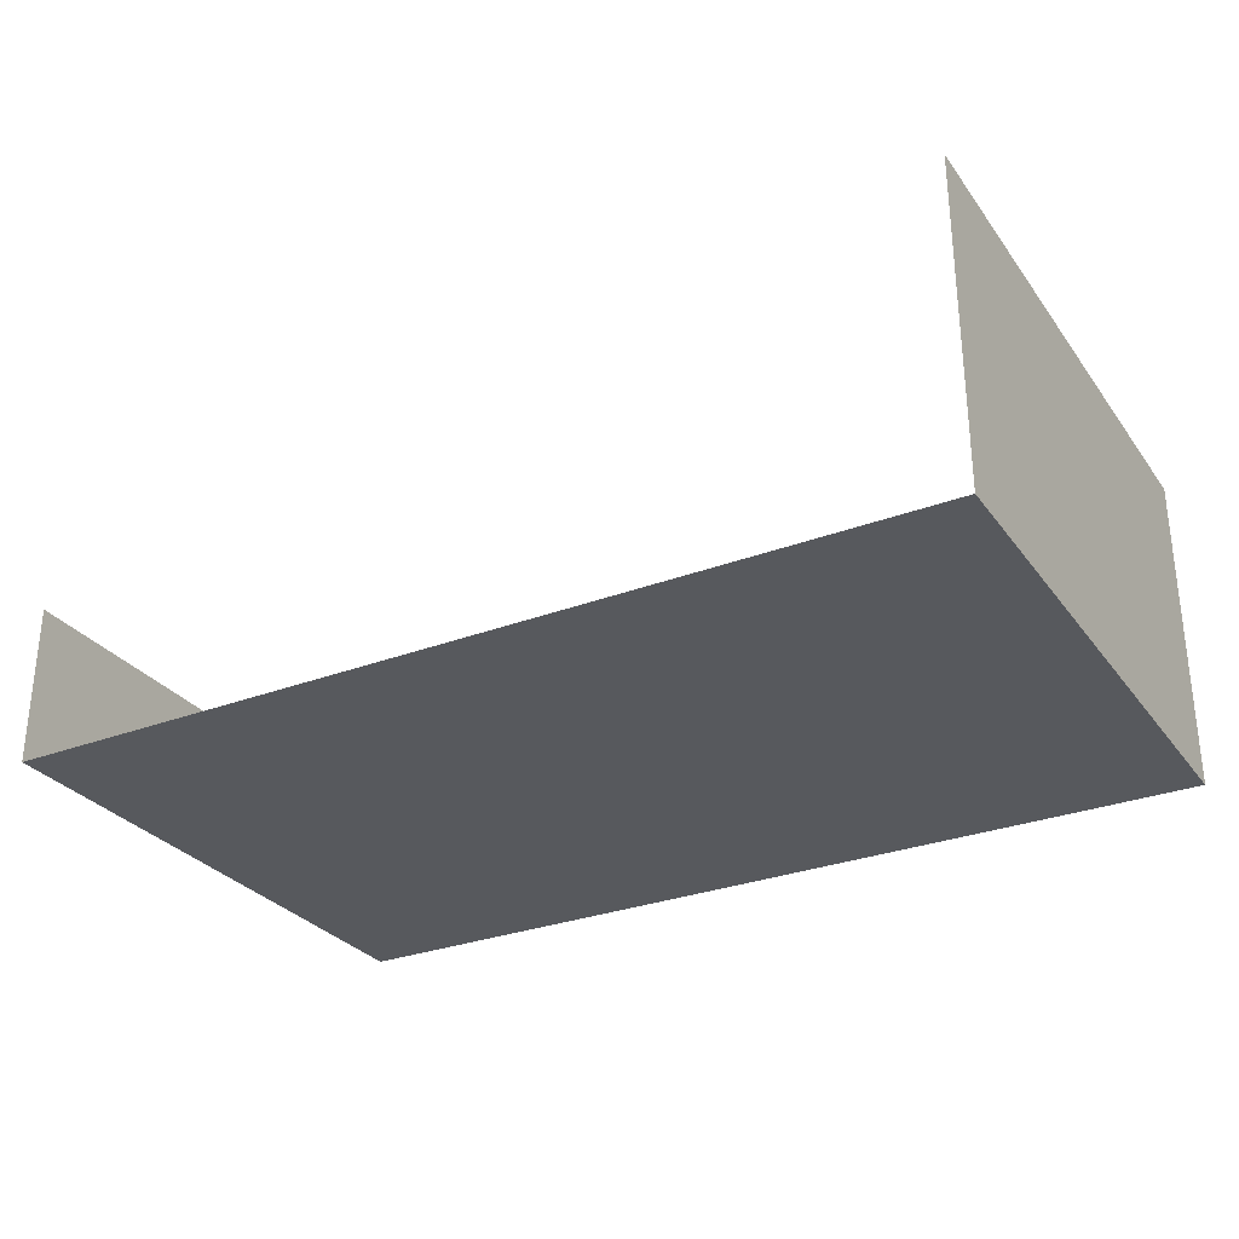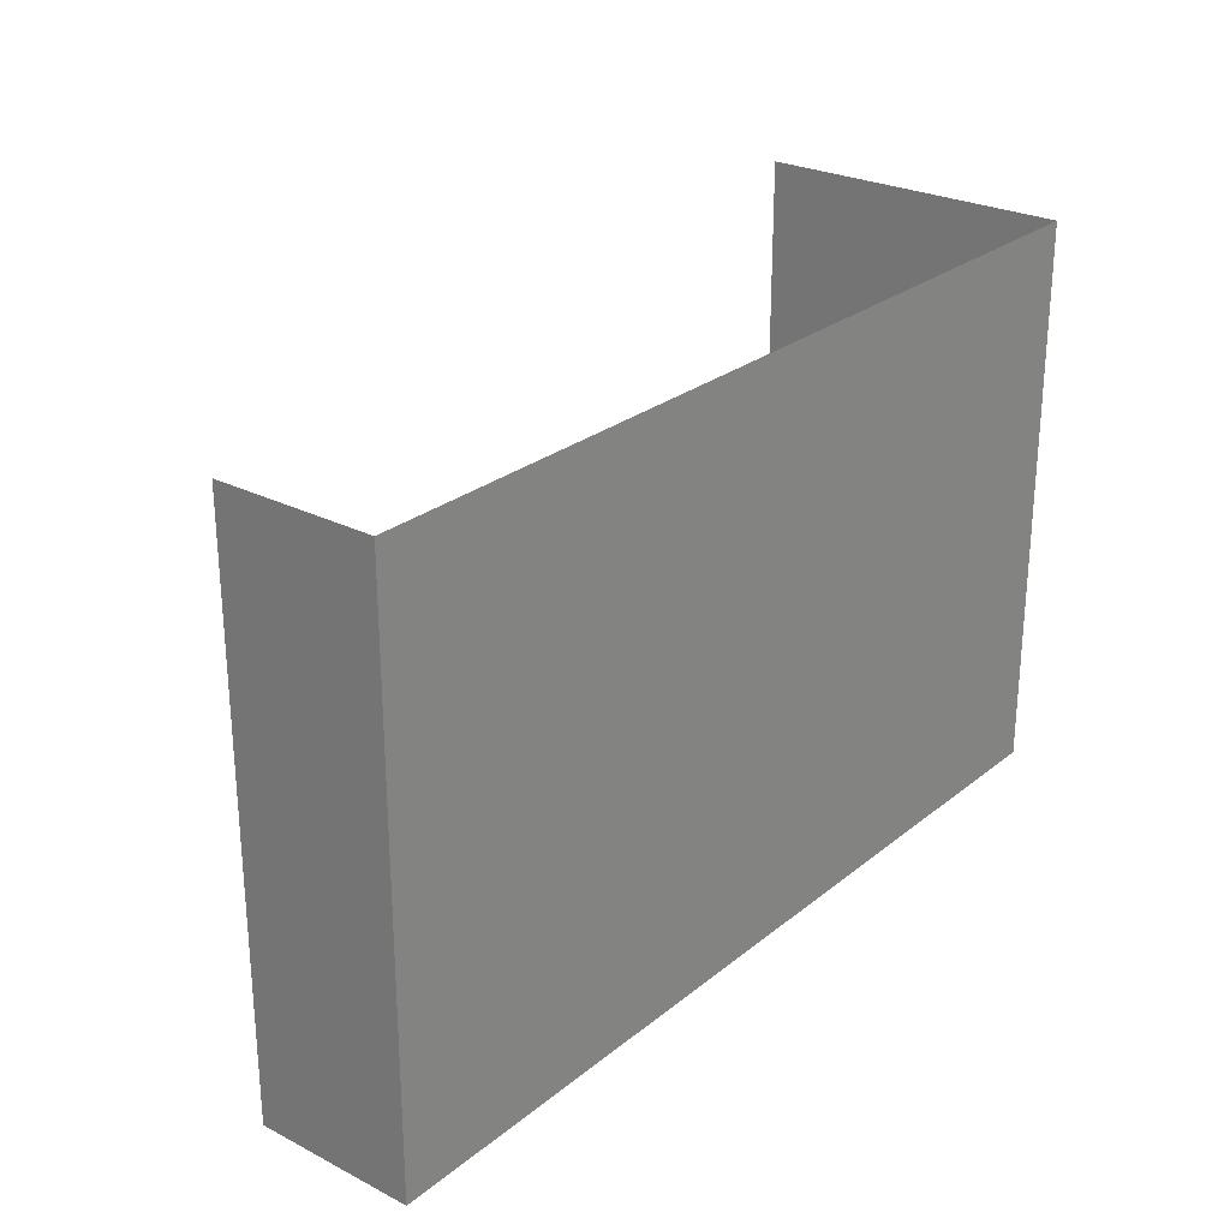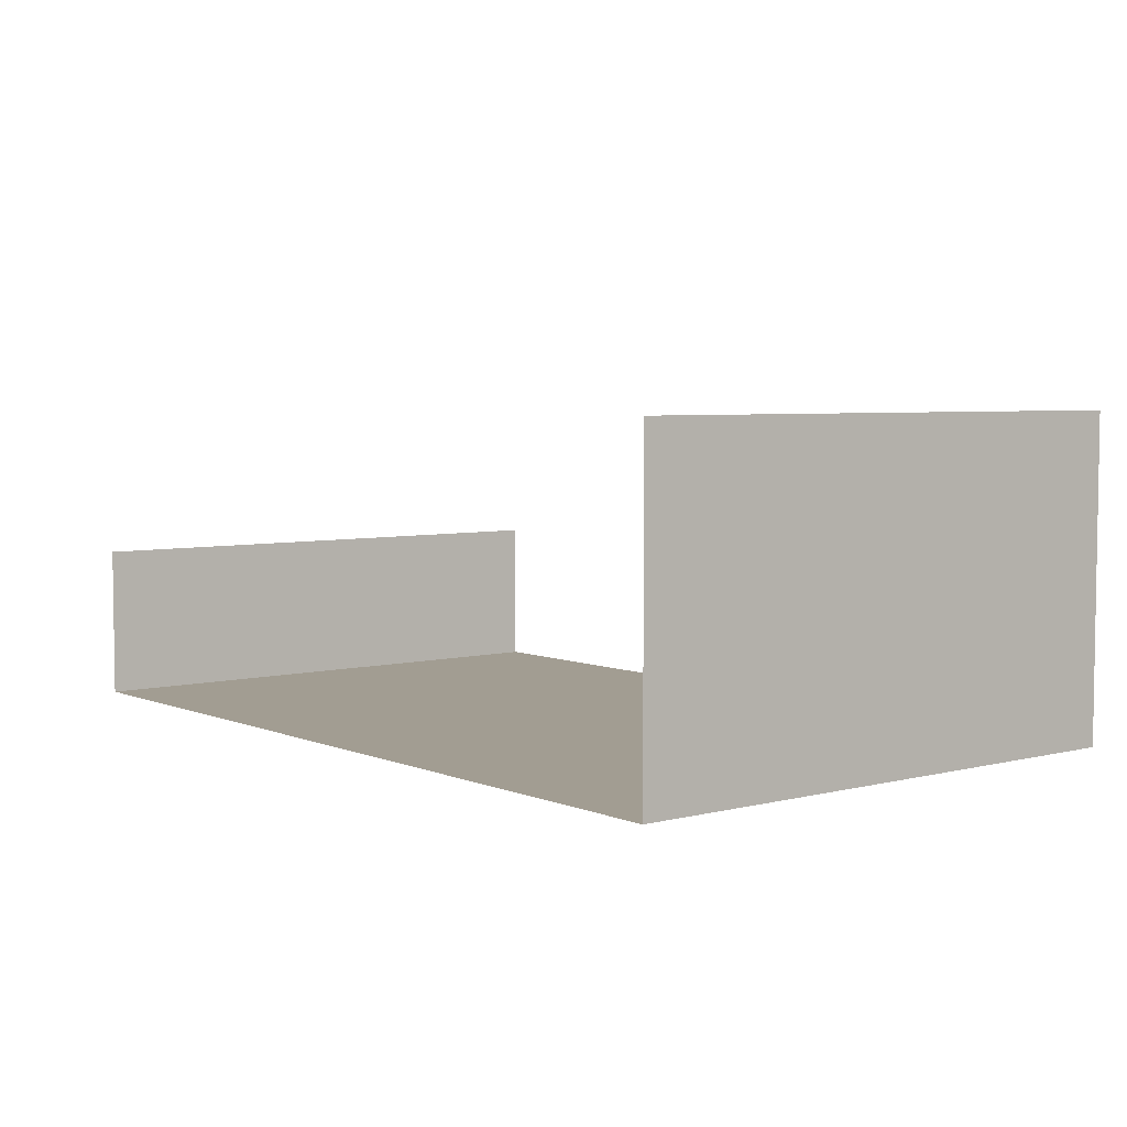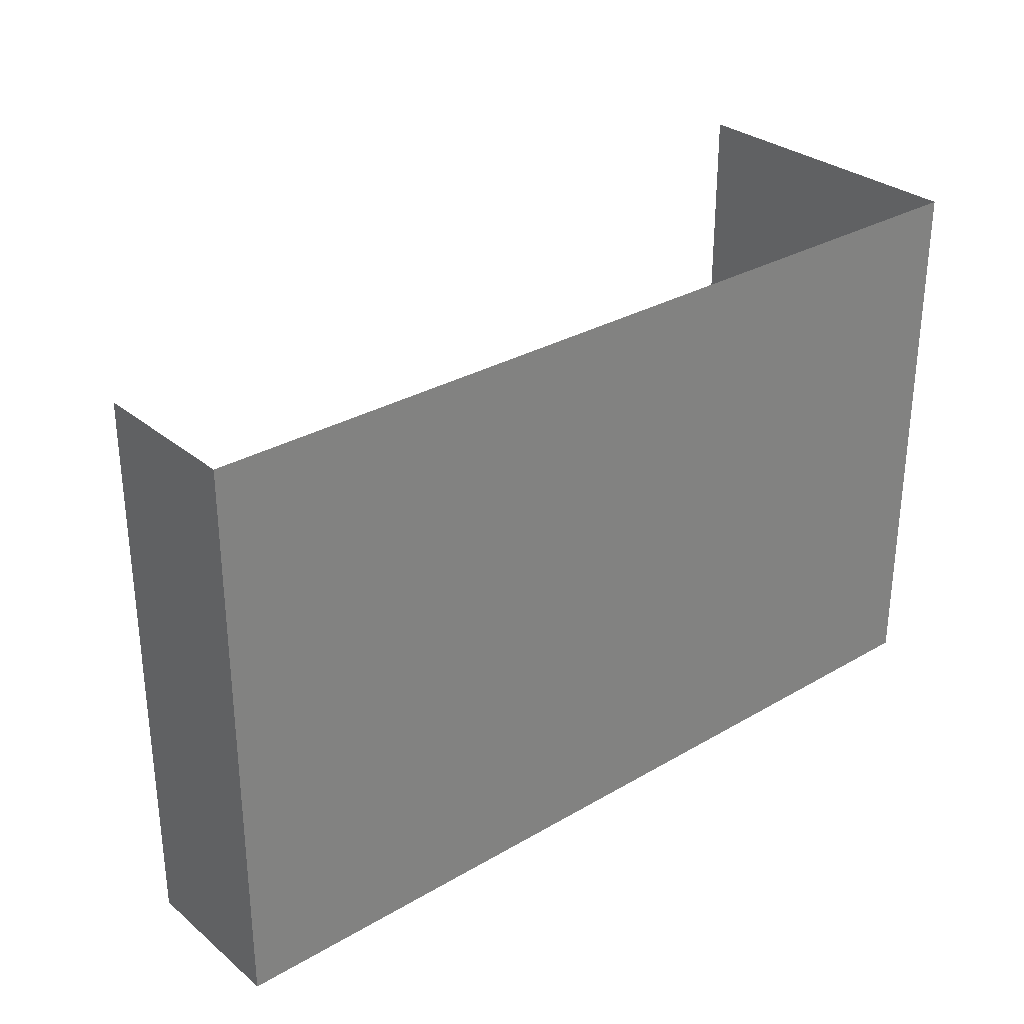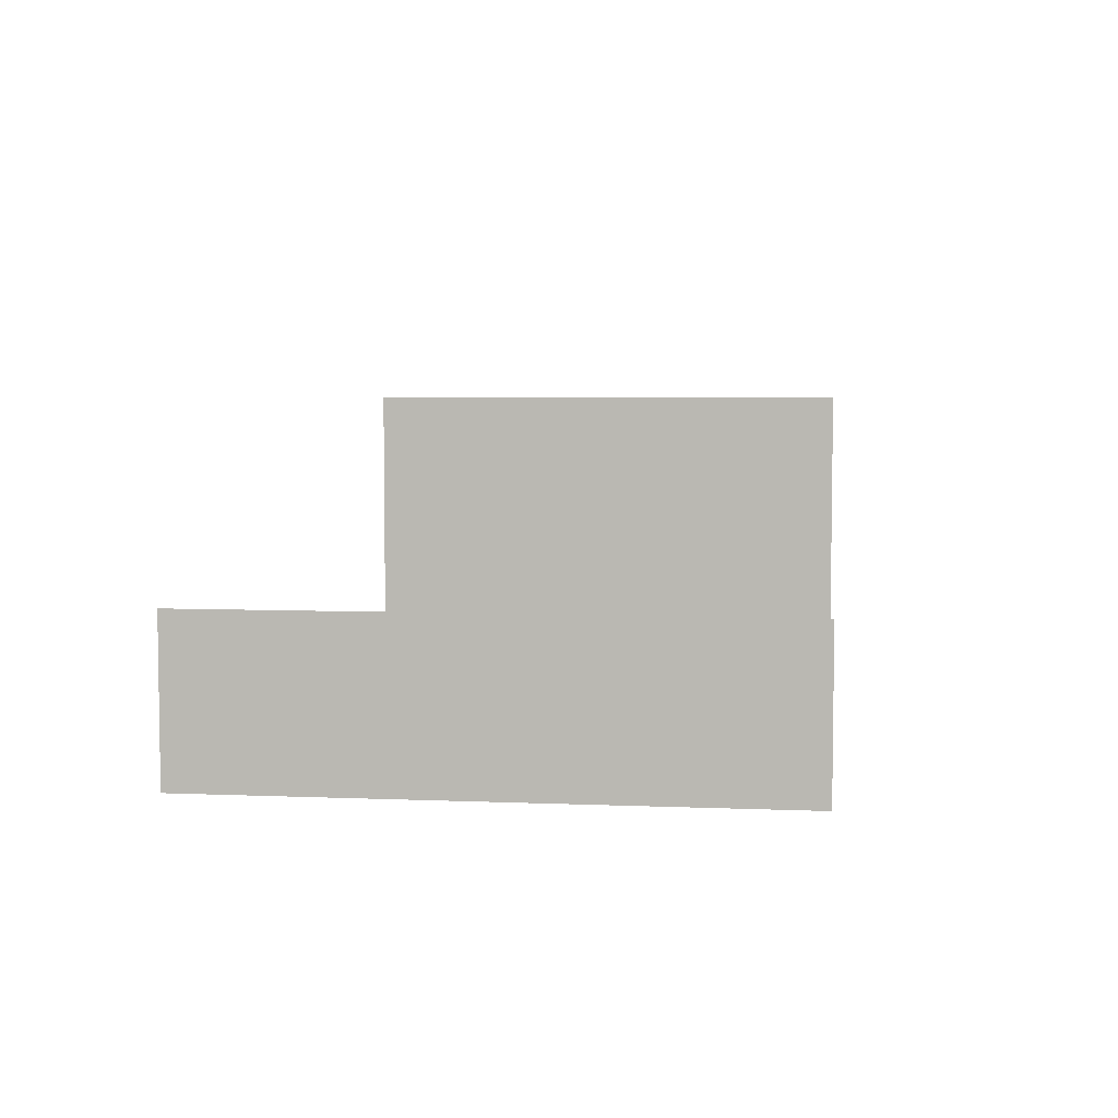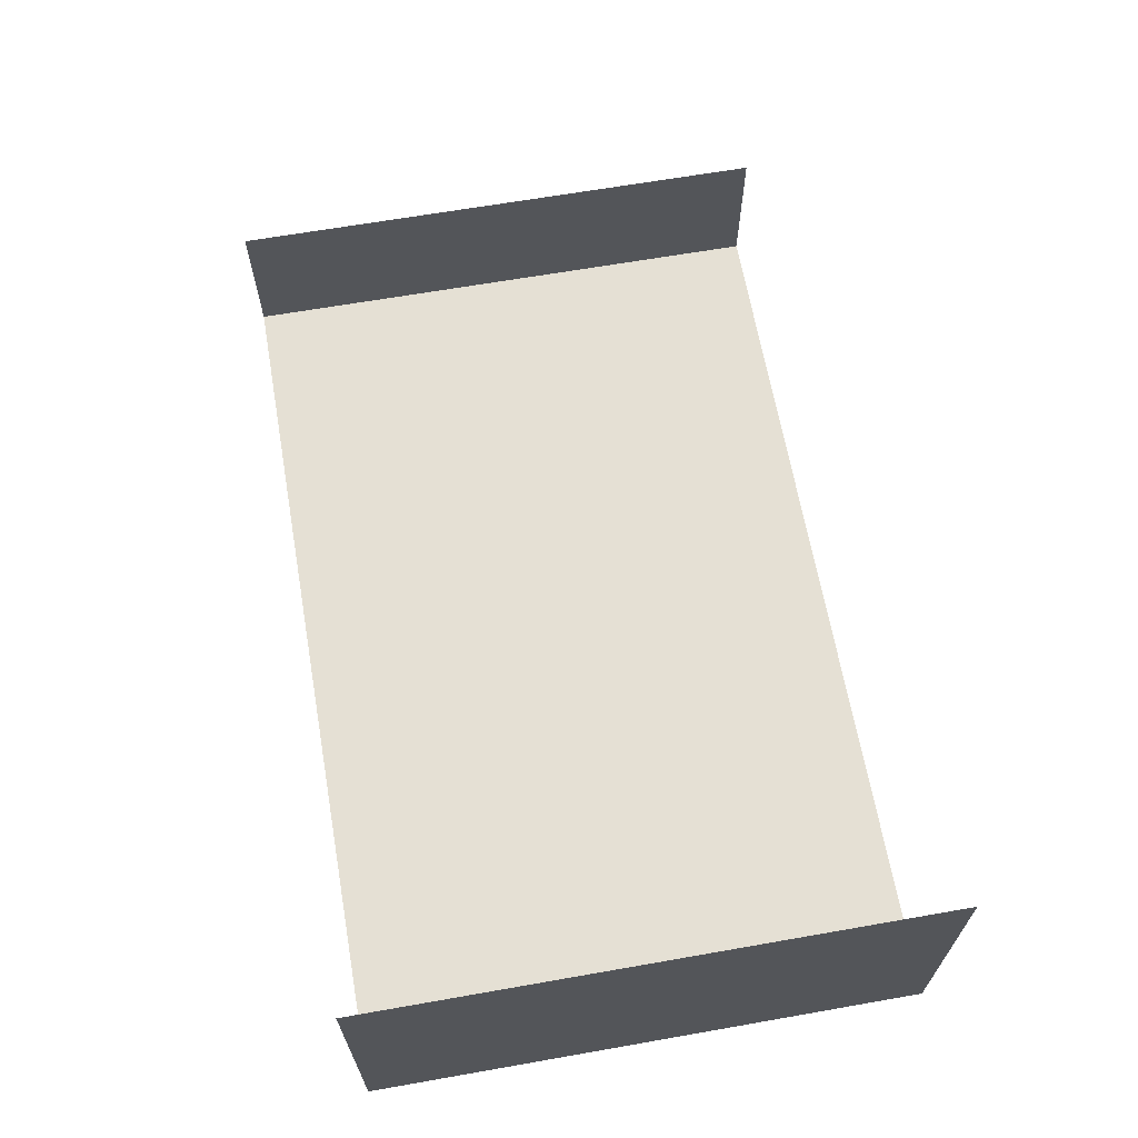
<metadata>
{"format":"obj","ext":"obj","renderer":"f3d","projection":"perspective","resolution":1024,"background":"white","views":[{"elev":-29.5,"azim":29.3,"up":"+Y"},{"elev":26.2,"azim":-51.2,"up":"+Z"},{"elev":4.9,"azim":51.5,"up":"+Y"},{"elev":30.2,"azim":-40.3,"up":"+Z"},{"elev":5.4,"azim":-82.7,"up":"+Y"},{"elev":65.2,"azim":80.0,"up":"+Y"}]}
</metadata>
<code>
o #ID35
v 0.1739 -0.1479 -0.2344
v -0.2792 -0.1479 0.09438
v -0.2792 -0.1479 -0.2344
v 0.1739 -0.1479 0.09438
v 0.1739 -0.1479 0.09438
v 0.1739 -0.1479 -0.2344
v -0.2792 -0.1479 0.09438
v -0.2792 -0.1479 -0.2344
v 0.2505 -0.1479 -0.2344
v 0.2505 -0.1479 0.09438
v 0.2505 -0.1479 0.09438
v 0.2505 -0.1479 -0.2344
v -0.2792 -0.05612 -0.2344
v -0.2792 -0.1479 0.09438
v -0.2792 -0.05612 0.09438
v -0.2792 -0.1479 -0.2344
v -0.2792 -0.1479 -0.2344
v -0.2792 -0.05612 -0.2344
v -0.2792 -0.1479 0.09438
v -0.2792 -0.05612 0.09438
v 0.2505 -0.1479 -0.2344
v 0.2505 0.03855 0.09438
v 0.2505 -0.1479 0.09438
v 0.2505 0.03855 -0.2344
v 0.2505 0.03855 -0.2344
v 0.2505 -0.1479 -0.2344
v 0.2505 0.03855 0.09438
v 0.2505 -0.1479 0.09438
f 1 2 3
f 2 1 4
f 5 6 7
f 8 7 6
f 9 4 1
f 4 9 10
f 11 12 5
f 6 5 12
f 13 14 15
f 14 13 16
f 17 18 19
f 20 19 18
f 21 22 23
f 22 21 24
f 25 26 27
f 28 27 26

</code>
